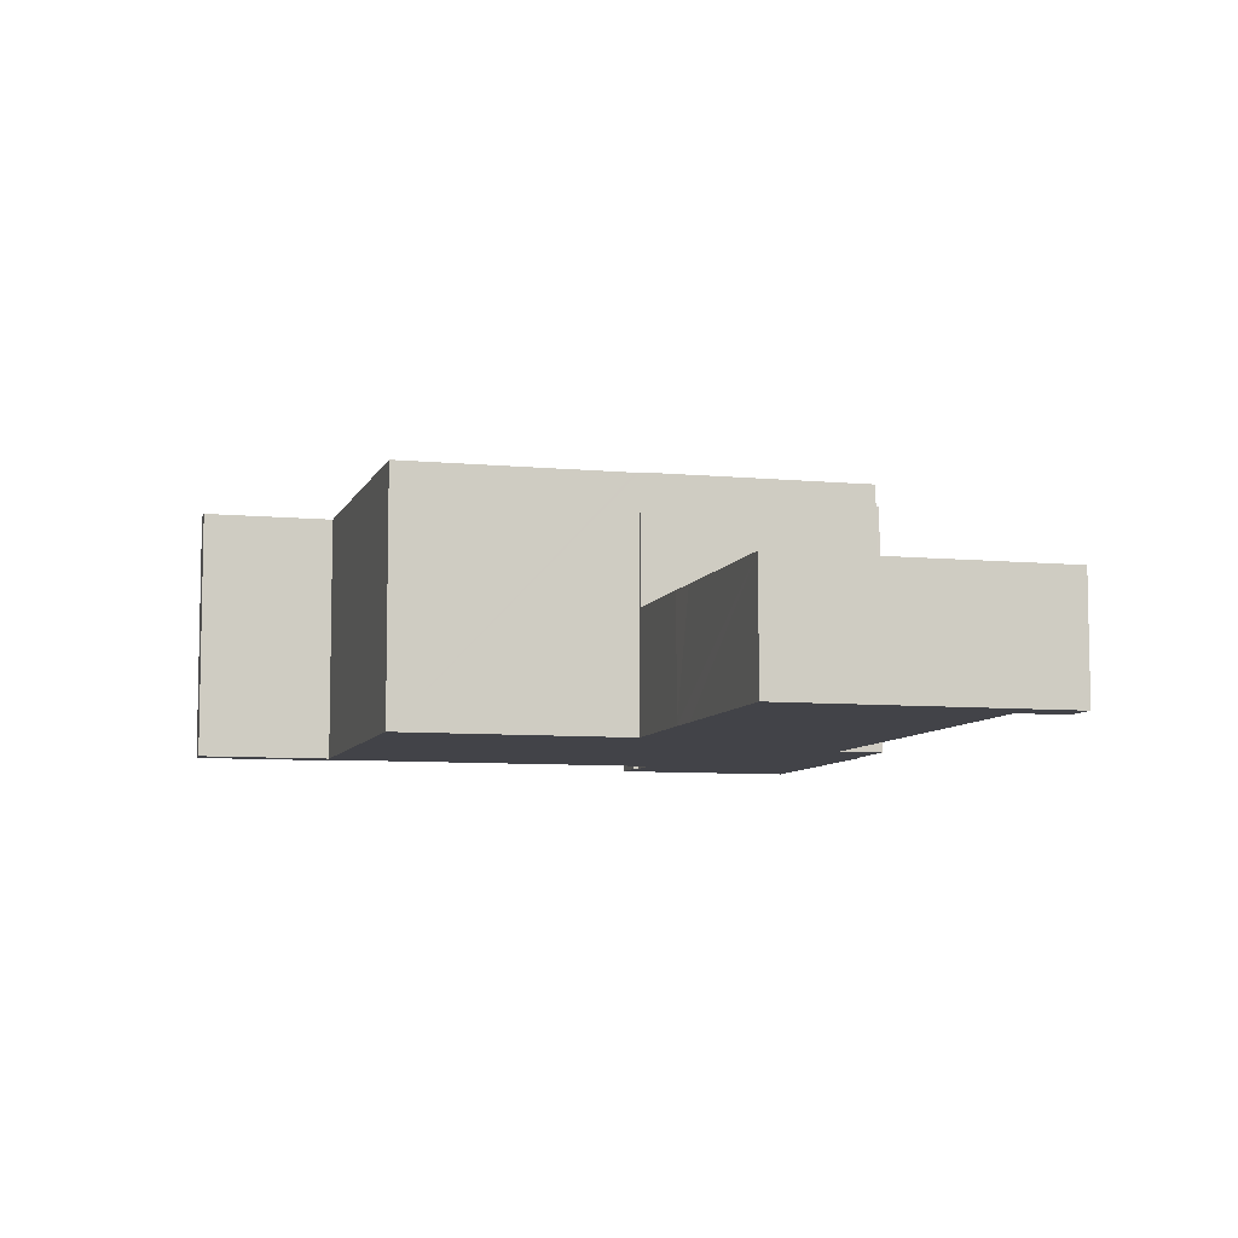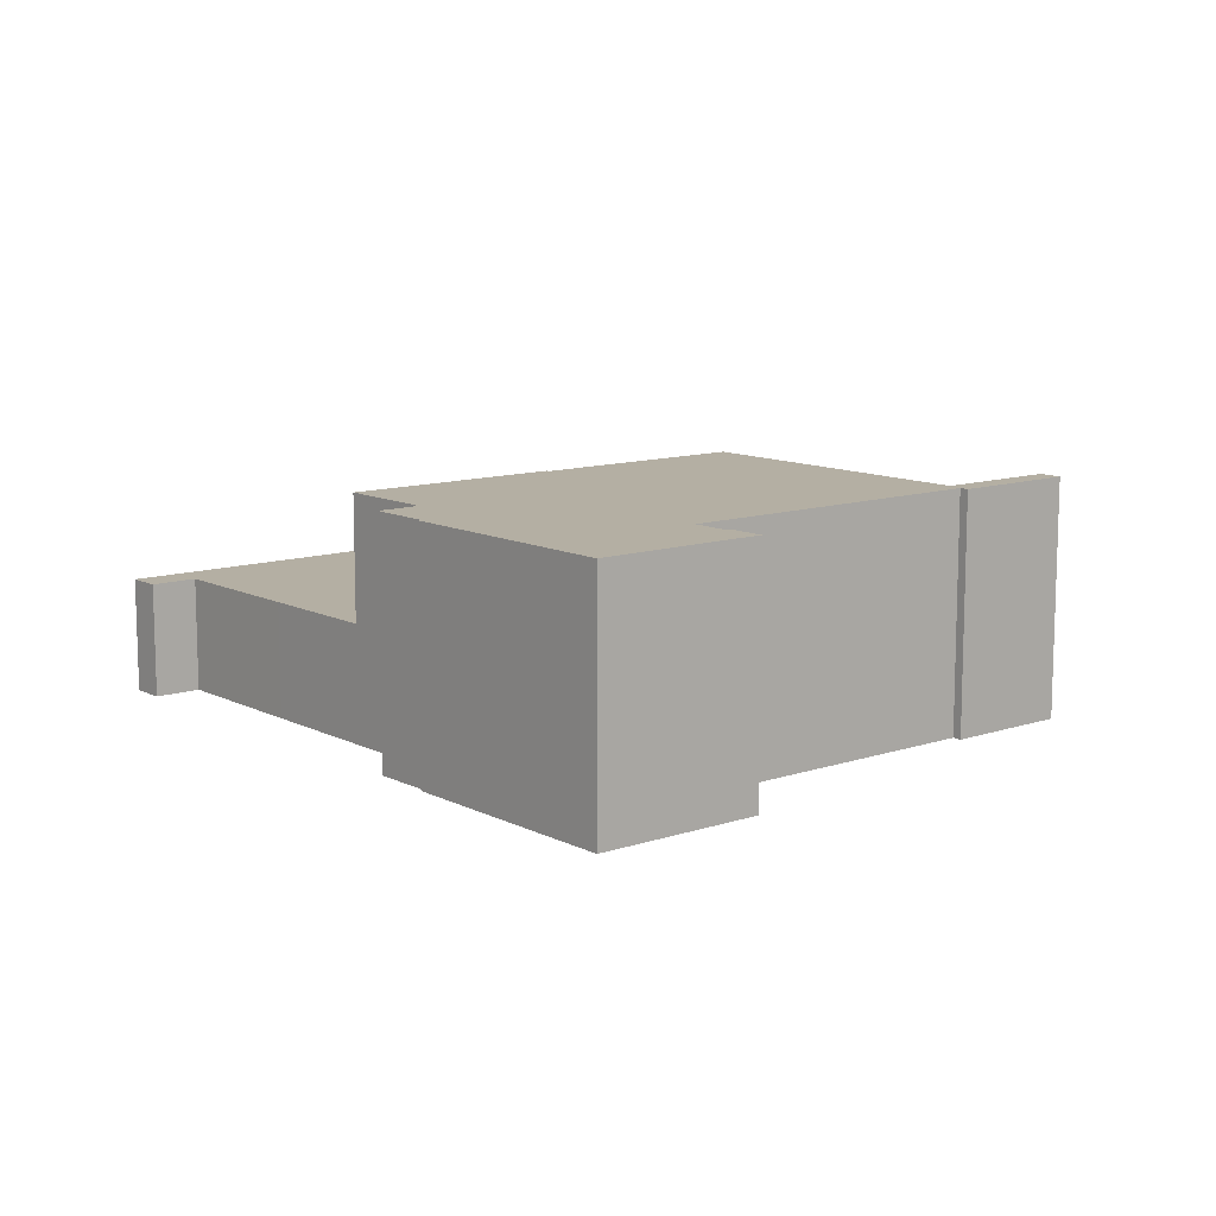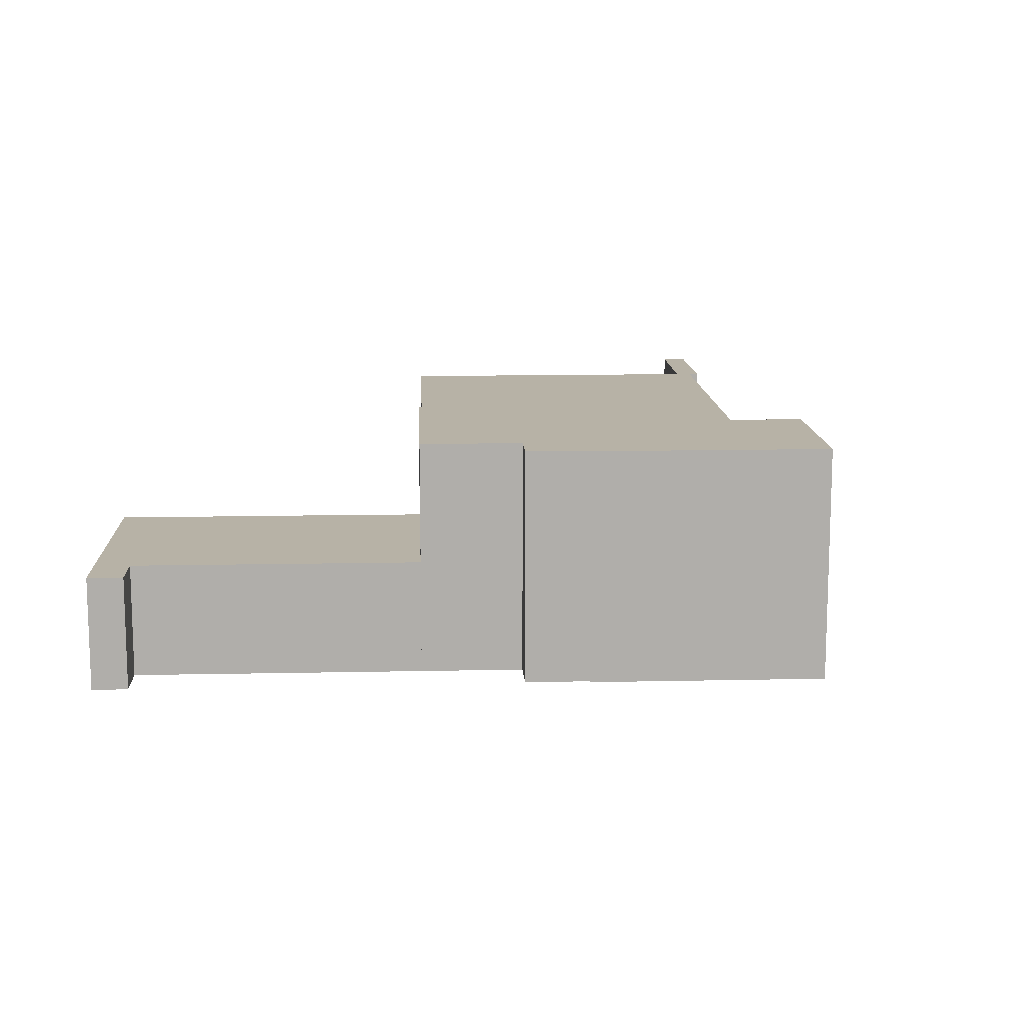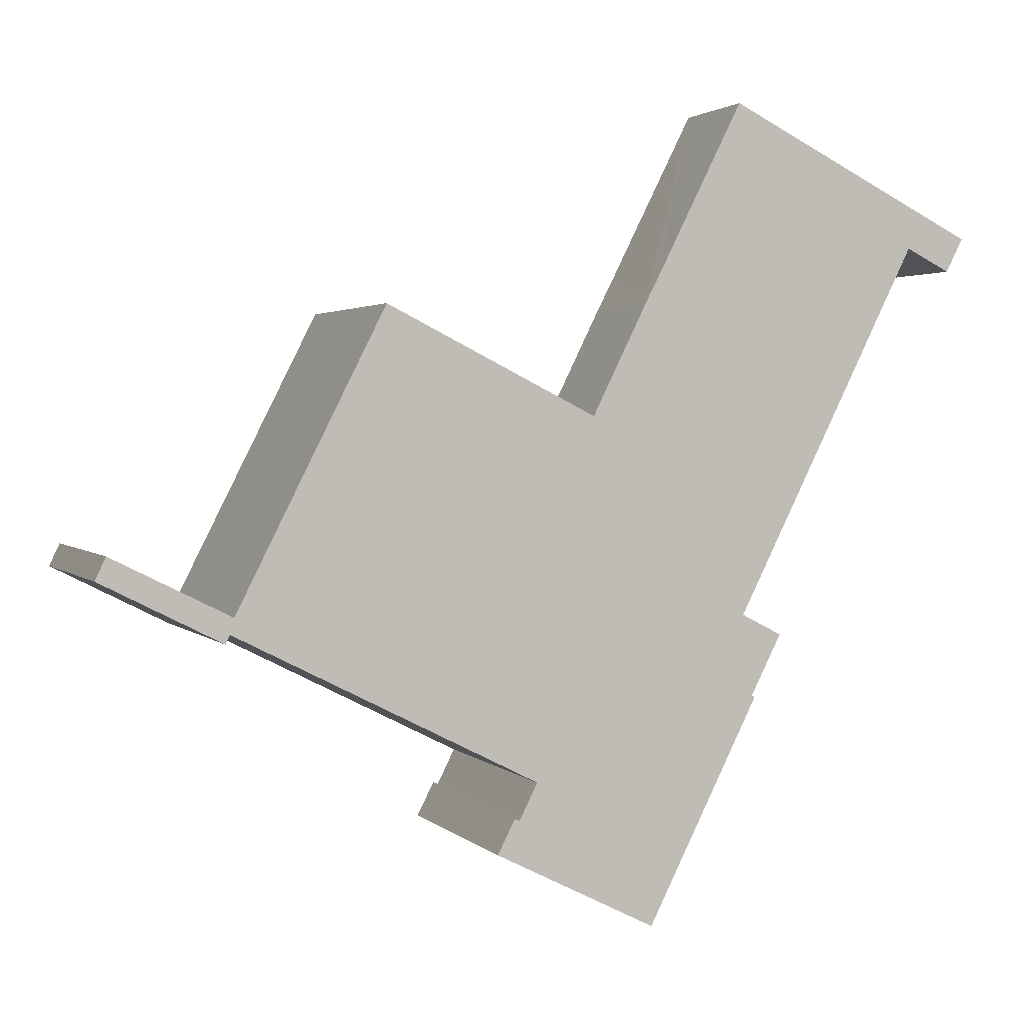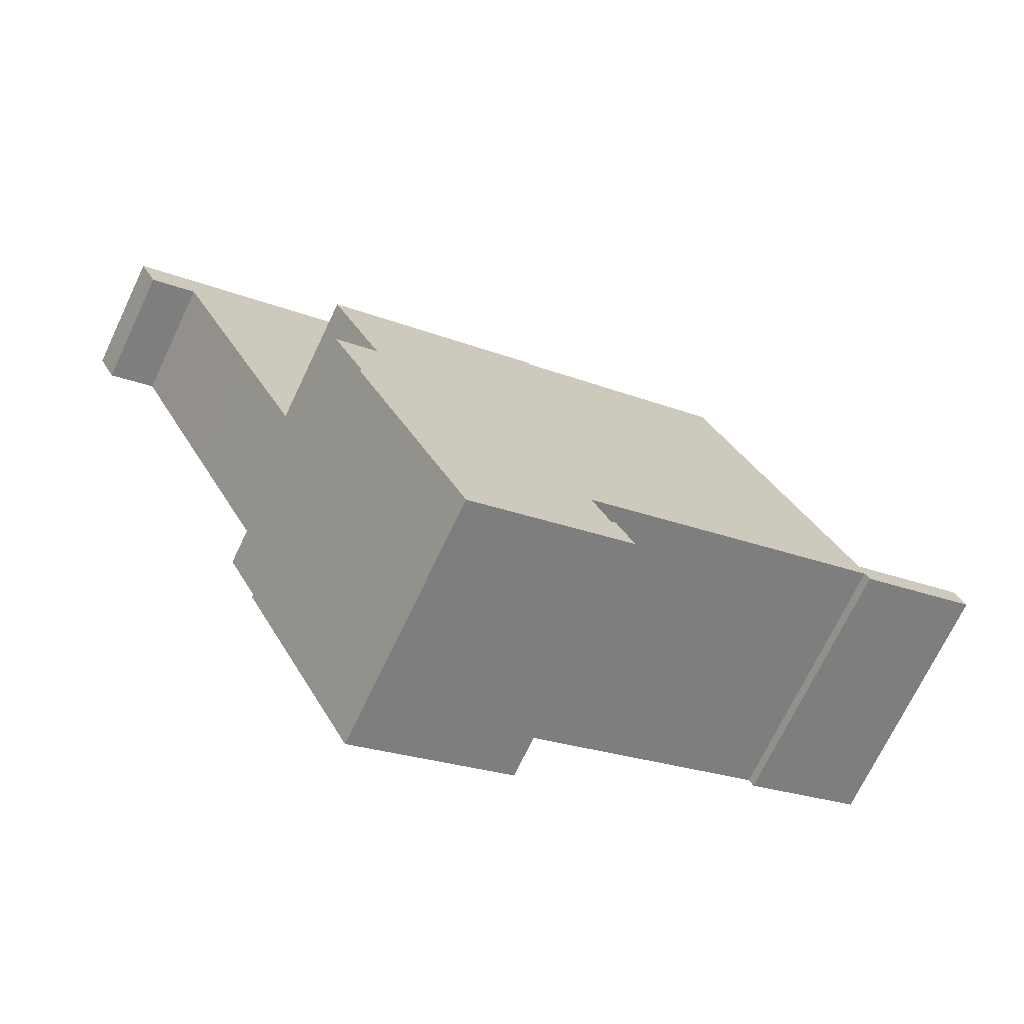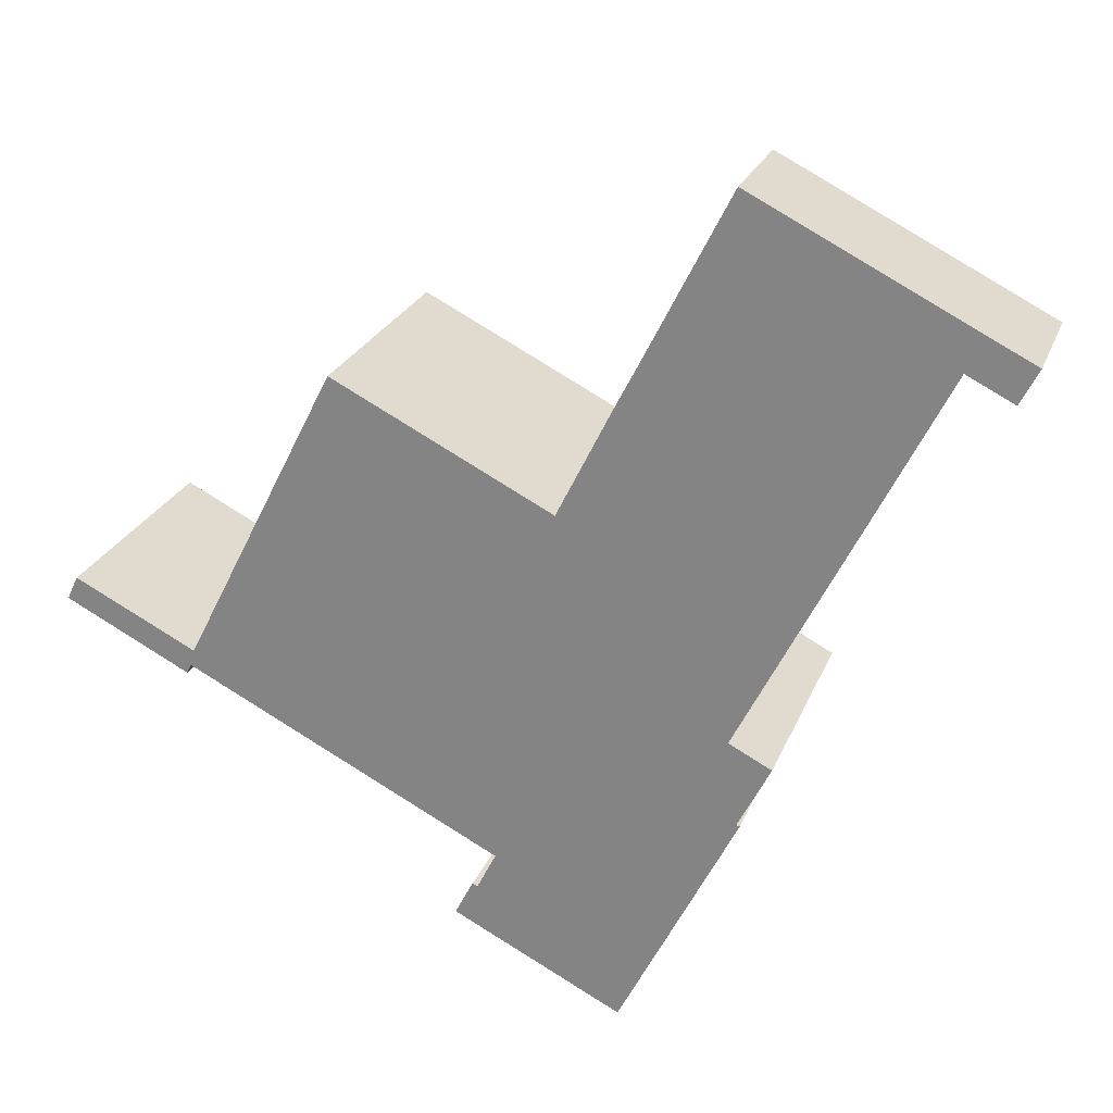
<metadata>
{"format":"obj","ext":"obj","renderer":"f3d","projection":"perspective","resolution":1024,"background":"white","views":[{"elev":-7.6,"azim":11.4,"up":"+Y"},{"elev":11.2,"azim":167.3,"up":"+Y"},{"elev":12.5,"azim":113.9,"up":"+Y"},{"elev":2.2,"azim":-20.5,"up":"+Z"},{"elev":-70.5,"azim":154.6,"up":"+Z"},{"elev":24.2,"azim":18.0,"up":"+Z"}]}
</metadata>
<code>
v  20.95 7.431 1.439
v  14.63 7.431 4.496
v  14.68 7.431 4.587
v  3.926 7.431 -0.979
v  3.867 7.431 -1.096
v  3.746 7.431 -1.567
v  9.888 7.431 -4.667
v  19.49 7.431 -1.46
v  19.62 7.431 -1.528
v  20.58 7.431 -2.017
v  12.86 7.431 -6.169
v  20.72 7.431 -2.084
v  19.79 7.431 -3.916
v  19.89 7.431 -3.952
v  17.85 7.431 -7.993
v  12.32 7.431 -7.26
v  11.64 7.431 -8.219
v  16.5 7.431 -10.65
v  12.17 7.431 -7.187
v  0 7.431 4.55e-16
v  0.321 7.431 0.678
v  3.616 7.431 -1.83
v  14.53 7.431 4.546
v  8.309 7.431 7.676
v  19.49 8.94e-17 -1.46
v  20.58 1.235e-16 -2.017
v  19.62 9.356e-17 -1.528
v  20.72 1.276e-16 -2.084
v  12.17 4.401e-16 -7.187
v  12.32 4.445e-16 -7.26
v  0.321 -4.152e-17 0.678
v  3.867 6.711e-17 -1.096
v  8.309 -4.7e-16 7.676
v  14.63 -2.753e-16 4.496
v  14.53 -2.784e-16 4.546
v  14.68 -2.809e-16 4.587
v  20.95 -8.811e-17 1.439
v  19.79 2.398e-16 -3.916
v  19.89 2.42e-16 -3.952
v  16.5 6.522e-16 -10.65
v  17.85 4.894e-16 -7.993
v  3.746 9.595e-17 -1.567
v  3.616 1.121e-16 -1.83
v  11.64 5.033e-16 -8.219
v  12.86 3.777e-16 -6.169
v  9.888 2.858e-16 -4.667
v  0 0 0
v  3.926 5.995e-17 -0.979
v  14.68 3.605 4.587
v  21.31 3.605 2.154
v  20.95 3.605 1.439
v  22.85 3.605 5.198
v  25.07 3.605 9.638
v  16.26 3.605 7.774
v  16.77 3.605 8.773
v  26.94 3.605 9.974
v  23.07 3.605 11.91
v  19.3 3.605 13.8
v  26.42 3.605 8.962
v  26.94 -6.107e-16 9.974
v  23.07 -7.295e-16 11.91
v  19.3 -8.453e-16 13.8
v  26.42 -5.488e-16 8.962
v  25.07 -5.902e-16 9.638
v  22.85 -3.183e-16 5.198
v  21.31 -1.319e-16 2.154
v  16.26 -4.76e-16 7.774
v  16.77 -5.372e-16 8.773
g defaultobject
f 1 2 3
f 2 1 4
f 4 1 5
f 5 1 6
f 6 1 7
f 7 1 8
f 7 8 9
f 7 9 10
f 7 10 11
f 11 10 12
f 11 12 13
f 11 13 14
f 11 14 15
f 11 15 16
f 16 15 17
f 17 15 18
f 17 19 16
f 5 20 21
f 20 5 22
f 22 5 6
f 23 4 24
f 4 23 2
f 25 9 8
f 9 25 10
f 10 25 26
f 26 25 27
f 26 12 10
f 12 26 28
f 29 16 19
f 16 29 30
f 31 5 21
f 5 31 32
f 33 23 24
f 23 33 2
f 2 33 34
f 34 33 35
f 36 1 3
f 1 36 37
f 28 13 12
f 13 28 38
f 39 15 14
f 15 39 18
f 18 39 40
f 40 39 41
f 42 22 6
f 22 42 43
f 37 8 1
f 8 37 25
f 38 14 13
f 14 38 39
f 40 17 18
f 17 40 44
f 45 7 11
f 7 45 6
f 6 45 42
f 42 45 46
f 43 20 22
f 20 43 47
f 44 19 17
f 19 44 29
f 30 11 16
f 11 30 45
f 47 21 20
f 21 47 31
f 32 4 5
f 4 32 24
f 24 32 33
f 33 32 48
f 34 3 2
f 3 34 36
f 40 29 44
f 29 40 30
f 30 40 45
f 45 40 35
f 35 40 34
f 34 40 36
f 36 40 25
f 36 25 37
f 25 40 41
f 43 31 47
f 31 43 32
f 32 43 42
f 32 42 46
f 32 46 48
f 48 46 33
f 33 46 35
f 35 46 45
f 41 38 25
f 38 41 39
f 25 38 27
f 38 26 27
f 26 38 28
f 49 50 51
f 50 49 52
f 52 49 53
f 53 49 54
f 53 54 55
f 53 55 56
f 56 55 57
f 57 55 58
f 56 59 53
f 57 60 56
f 60 57 61
f 61 57 58
f 61 58 62
f 60 59 56
f 59 60 63
f 64 52 53
f 52 64 65
f 52 65 50
f 50 65 66
f 50 66 51
f 51 66 37
f 63 53 59
f 53 63 64
f 37 49 51
f 49 37 36
f 36 54 49
f 54 36 67
f 54 67 55
f 55 67 58
f 58 67 68
f 58 68 62
f 37 67 36
f 67 37 66
f 67 66 65
f 67 65 68
f 68 65 62
f 62 65 64
f 62 64 63
f 62 63 61
f 61 63 60

</code>
